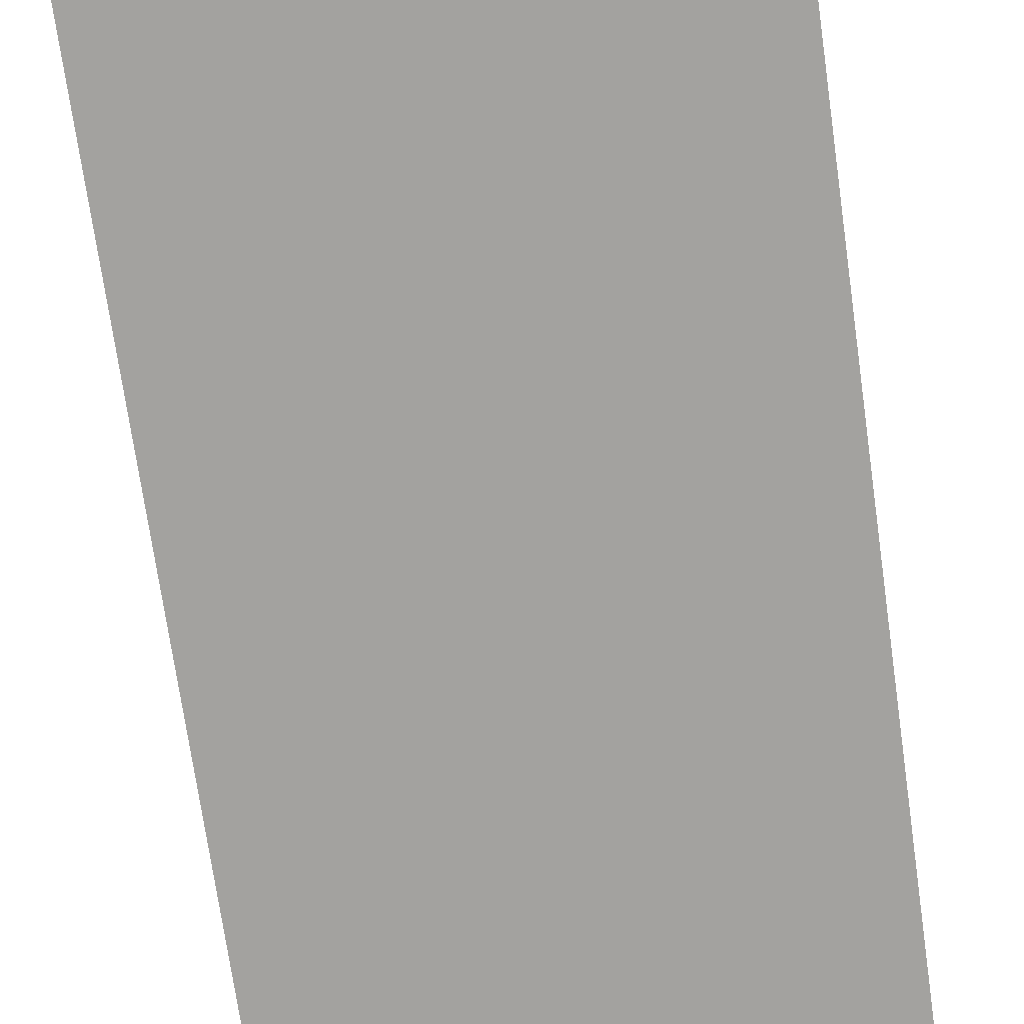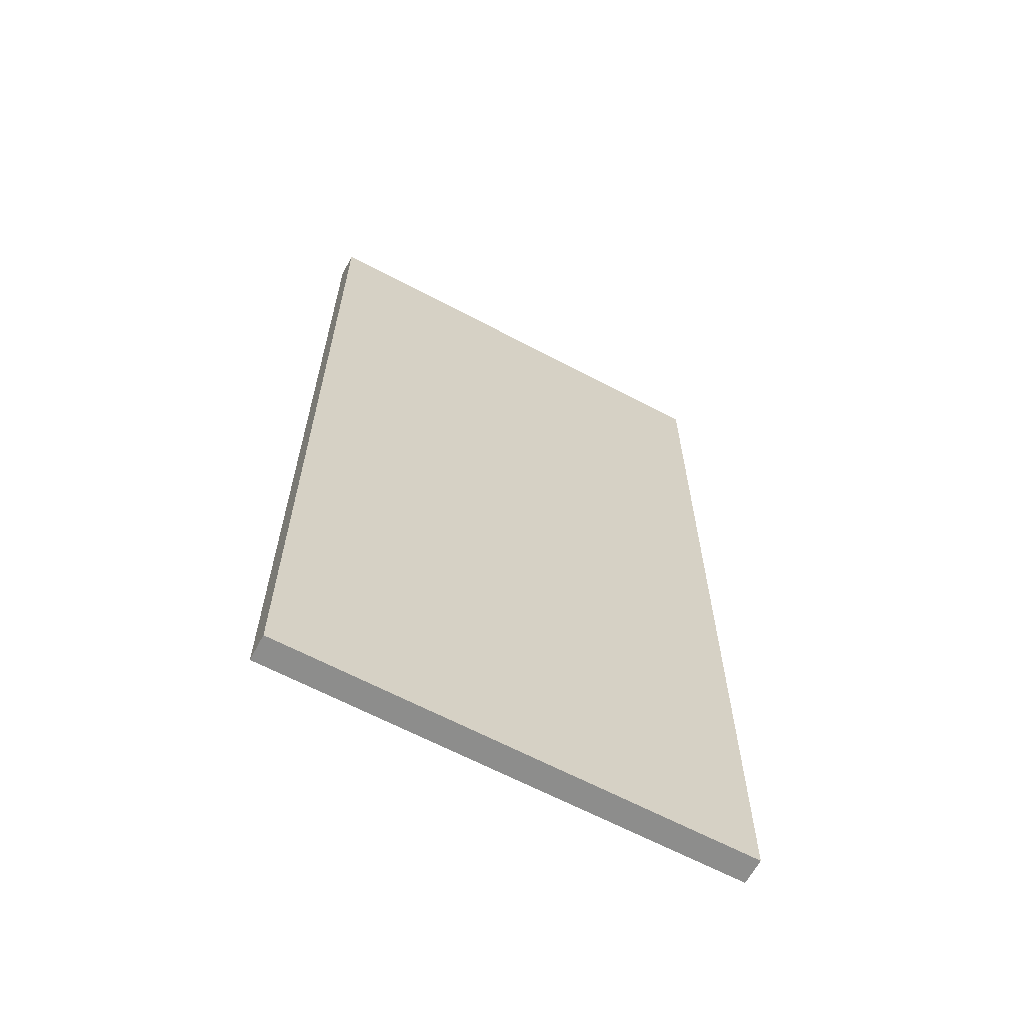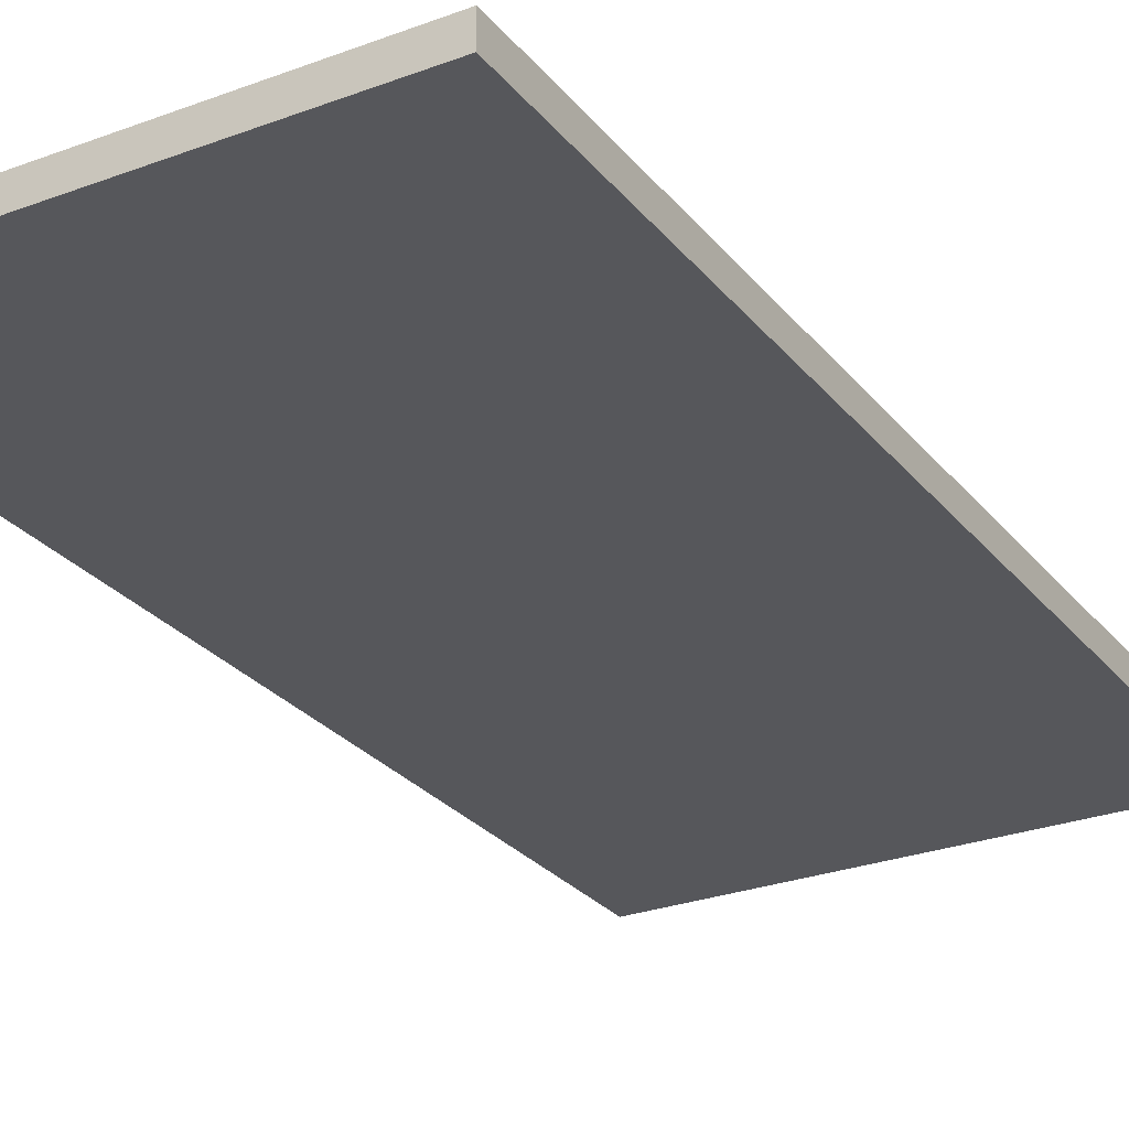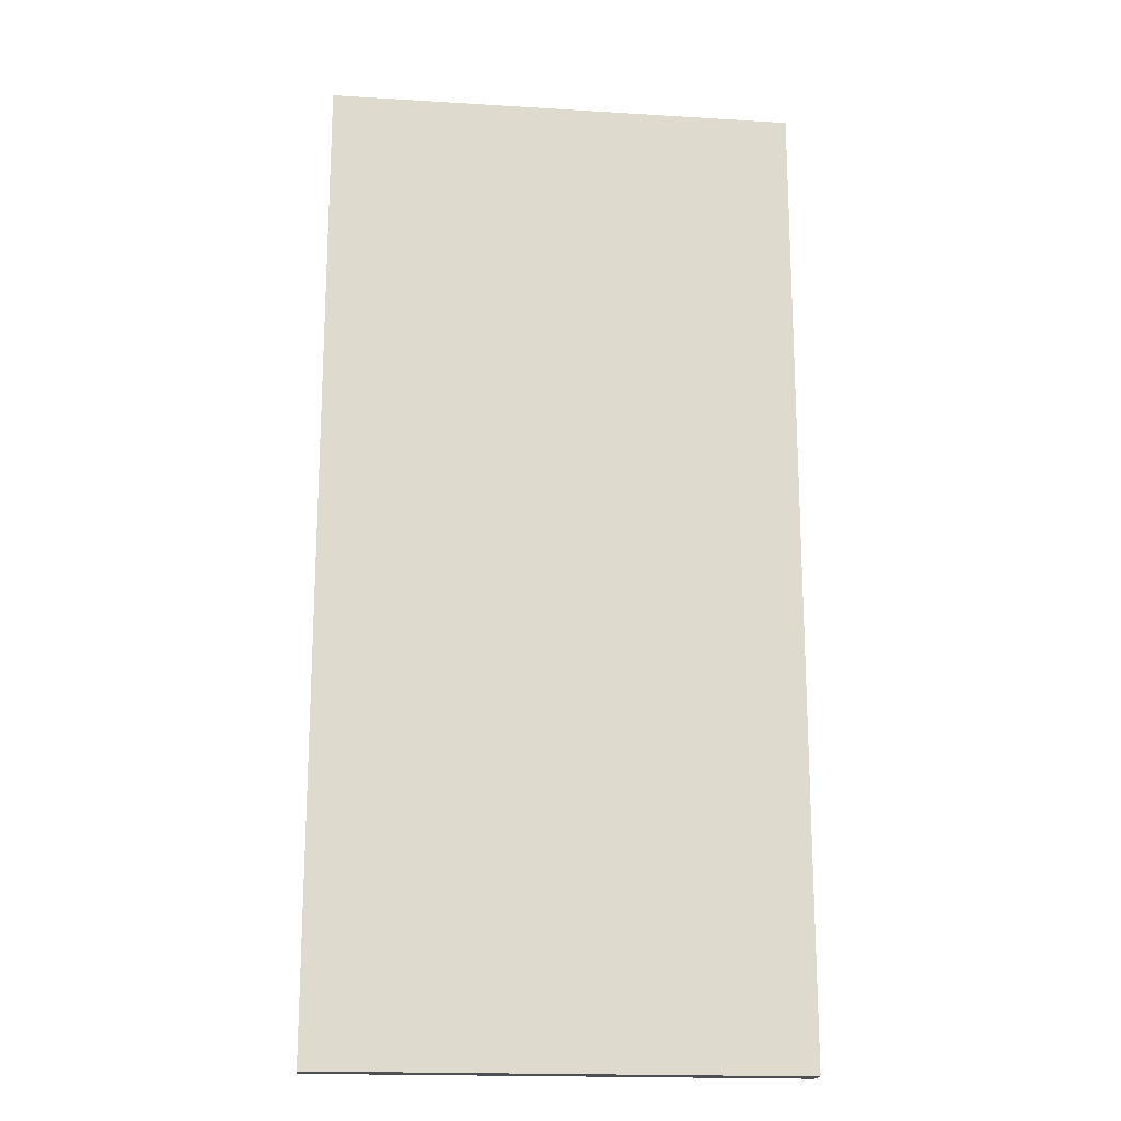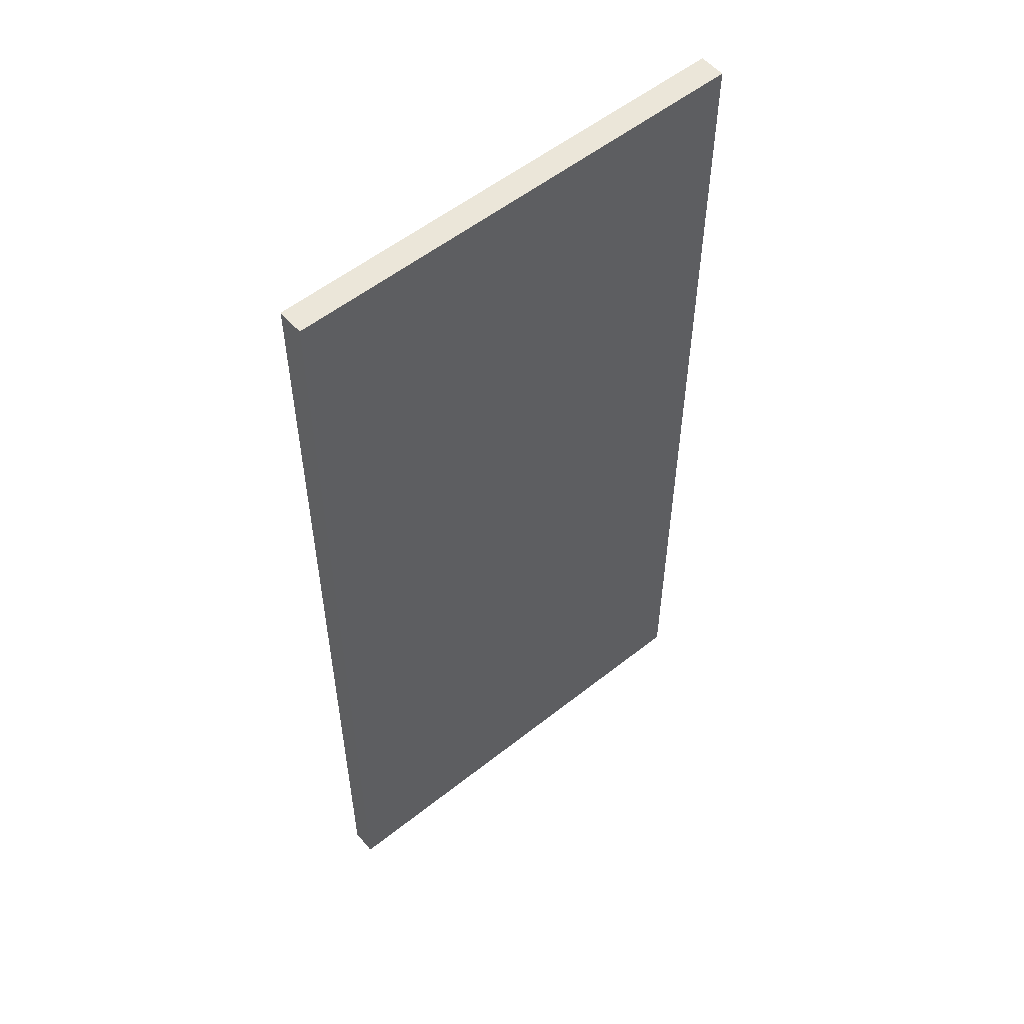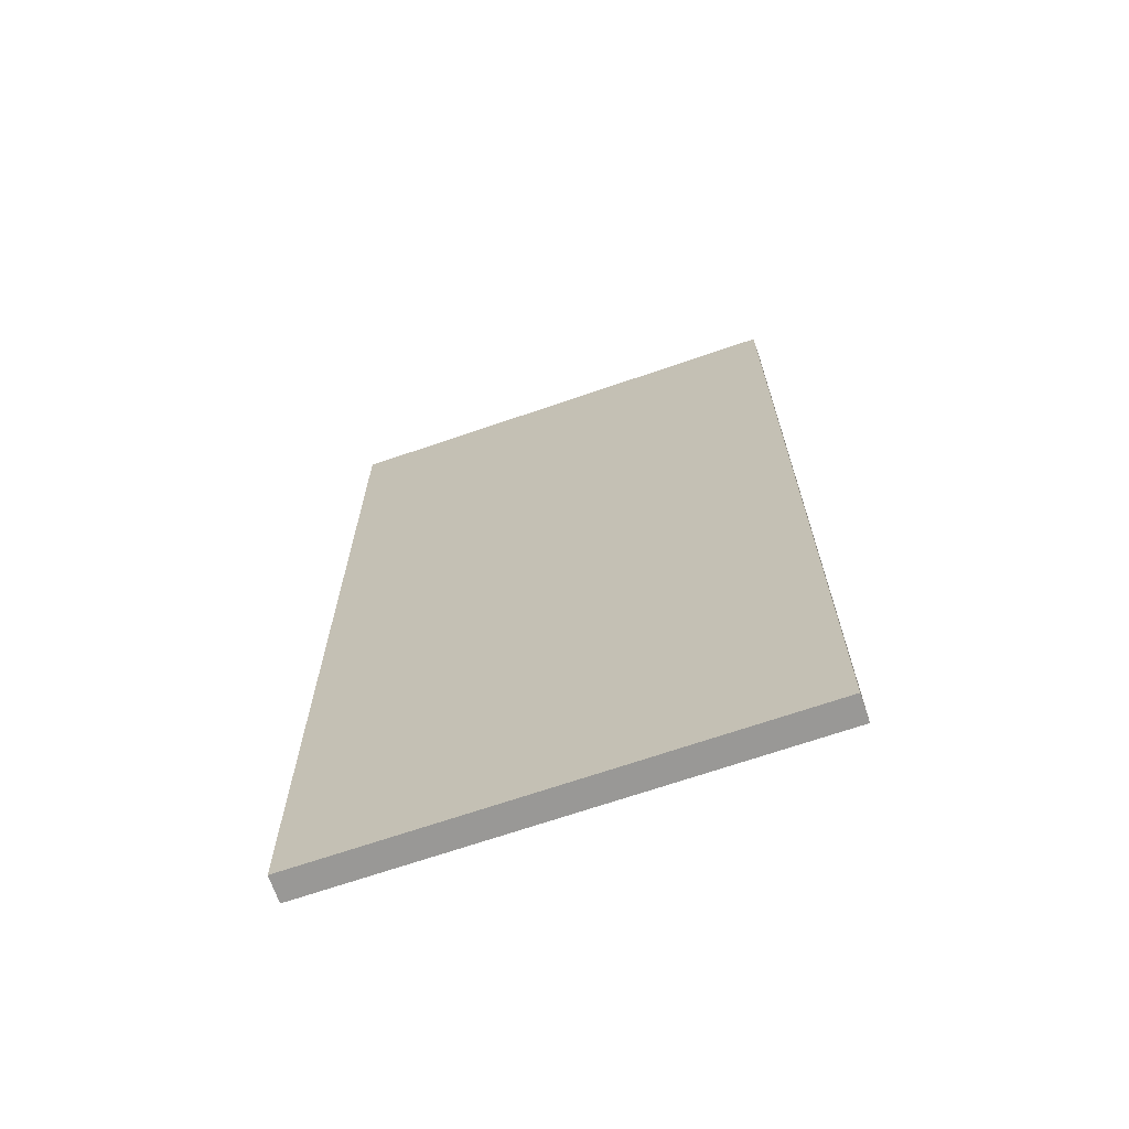
<metadata>
{"format":"obj","ext":"obj","renderer":"f3d","projection":"perspective","resolution":1024,"background":"white","views":[{"elev":-72.4,"azim":-171.9,"up":"+Z"},{"elev":-64.4,"azim":-28.1,"up":"+Y"},{"elev":-27.1,"azim":-149.9,"up":"+Z"},{"elev":-18.2,"azim":-6.8,"up":"+Y"},{"elev":55.1,"azim":-39.9,"up":"+Y"},{"elev":-68.6,"azim":19.0,"up":"+Y"}]}
</metadata>
<code>
o Door_Shed_A_Cube
v 0.5057 -0.004174 -0.02809
v 0.5057 -0.004174 0.02809
v -0.5057 -0.004174 0.02809
v -0.5057 -0.004174 -0.02809
v 0.5057 2.086 -0.02809
v 0.5057 2.086 0.02809
v -0.5057 2.086 0.02809
v -0.5057 2.086 -0.02809
f 1 2 3 4
f 5 8 7 6
f 1 5 6 2
f 2 6 7 3
f 3 7 8 4
f 5 1 4 8

</code>
